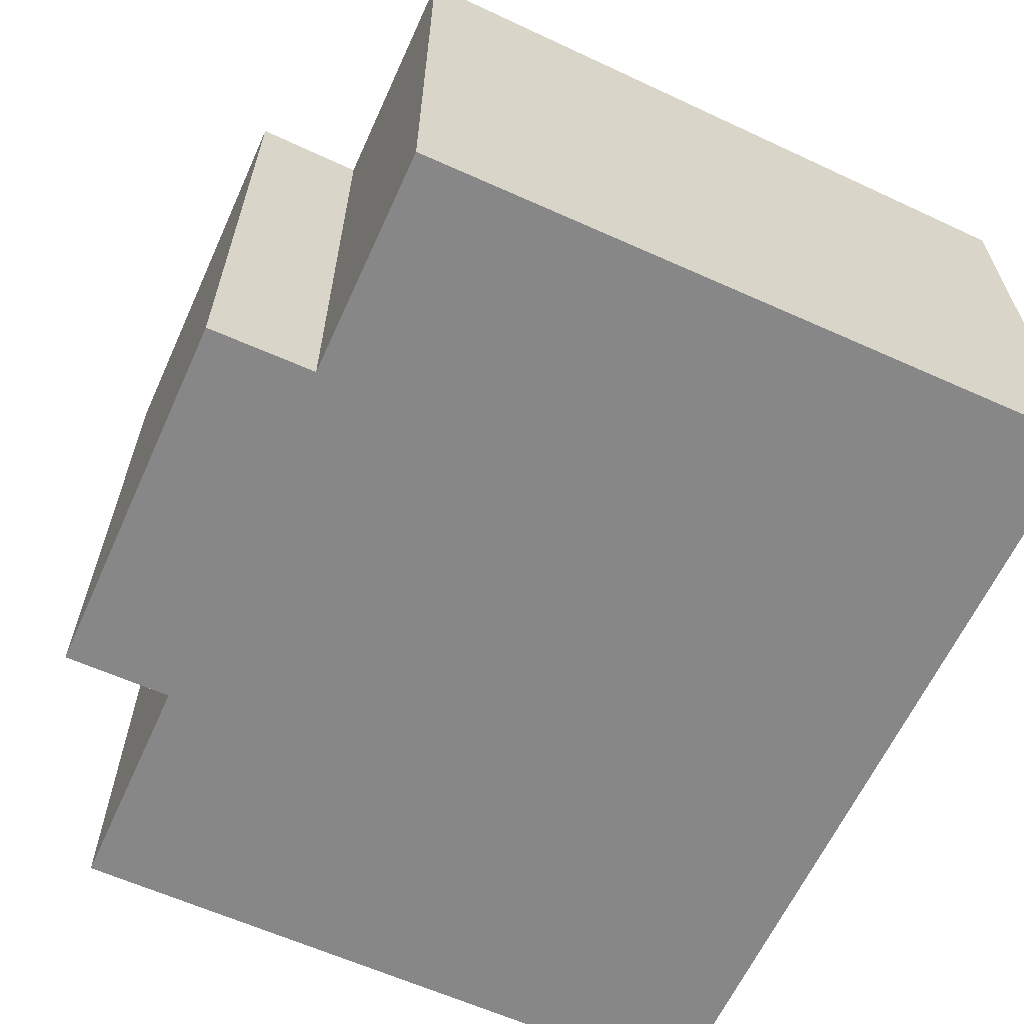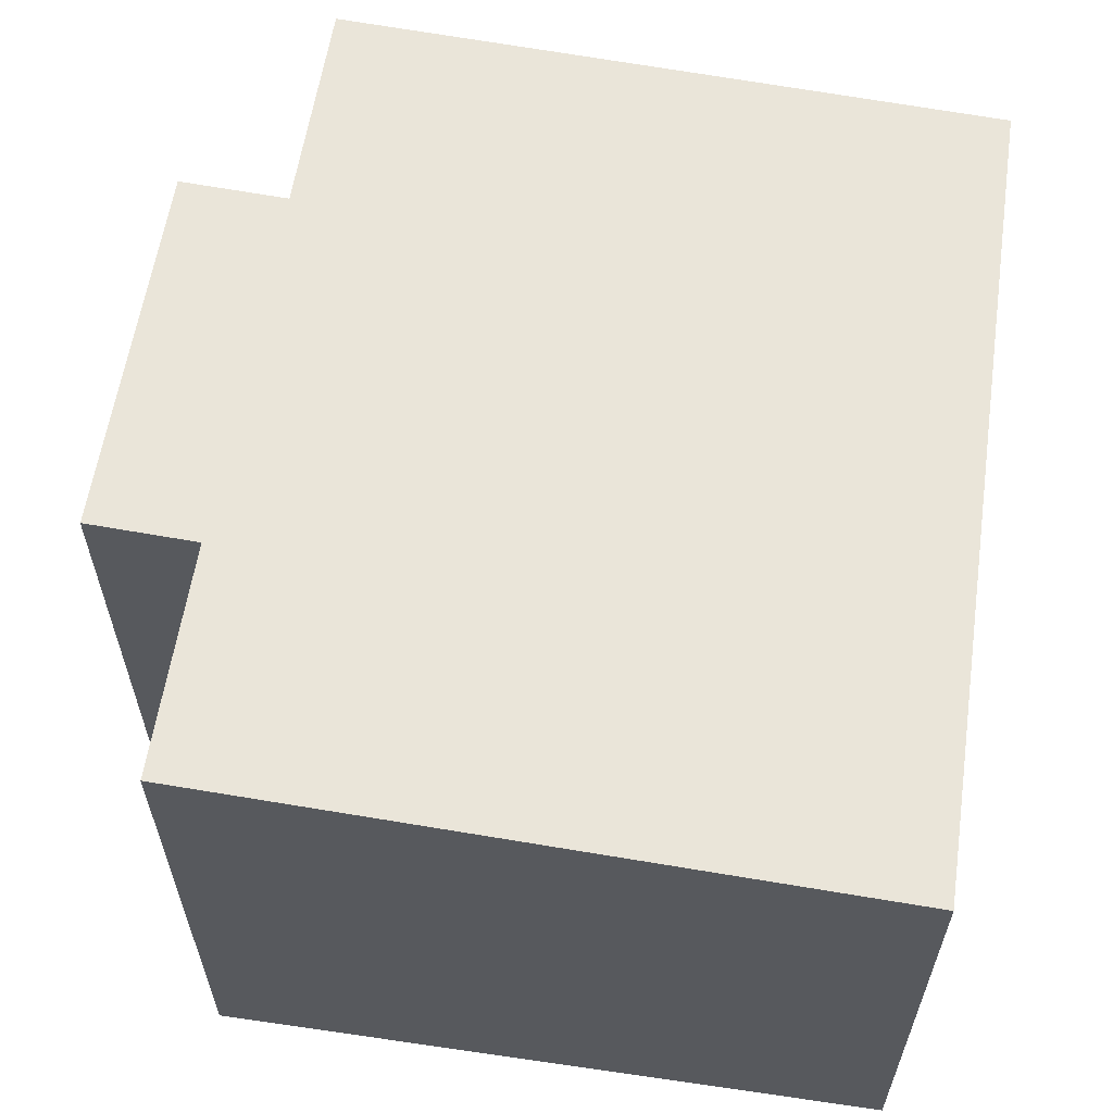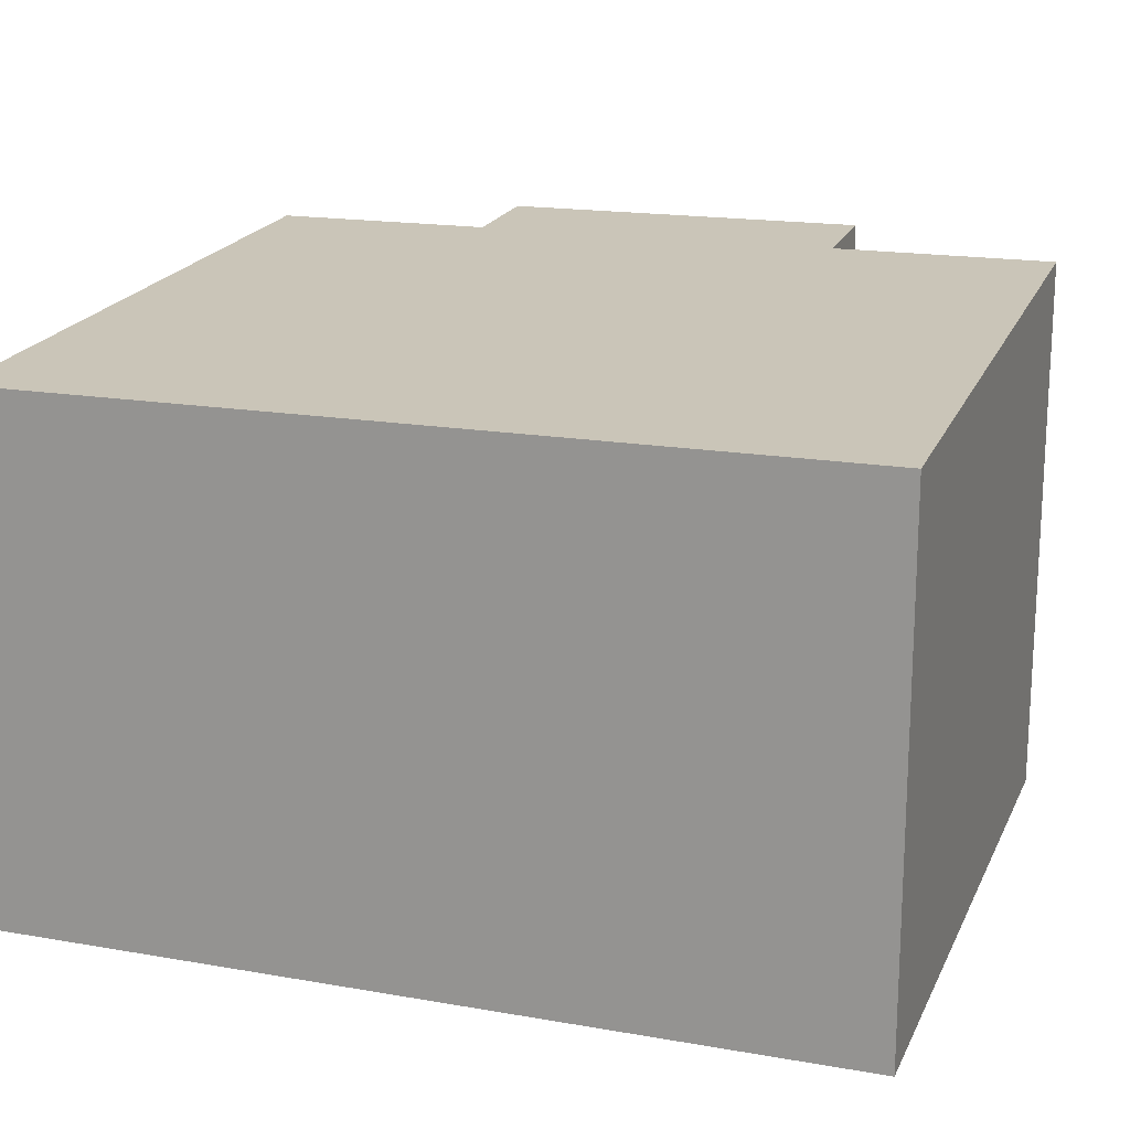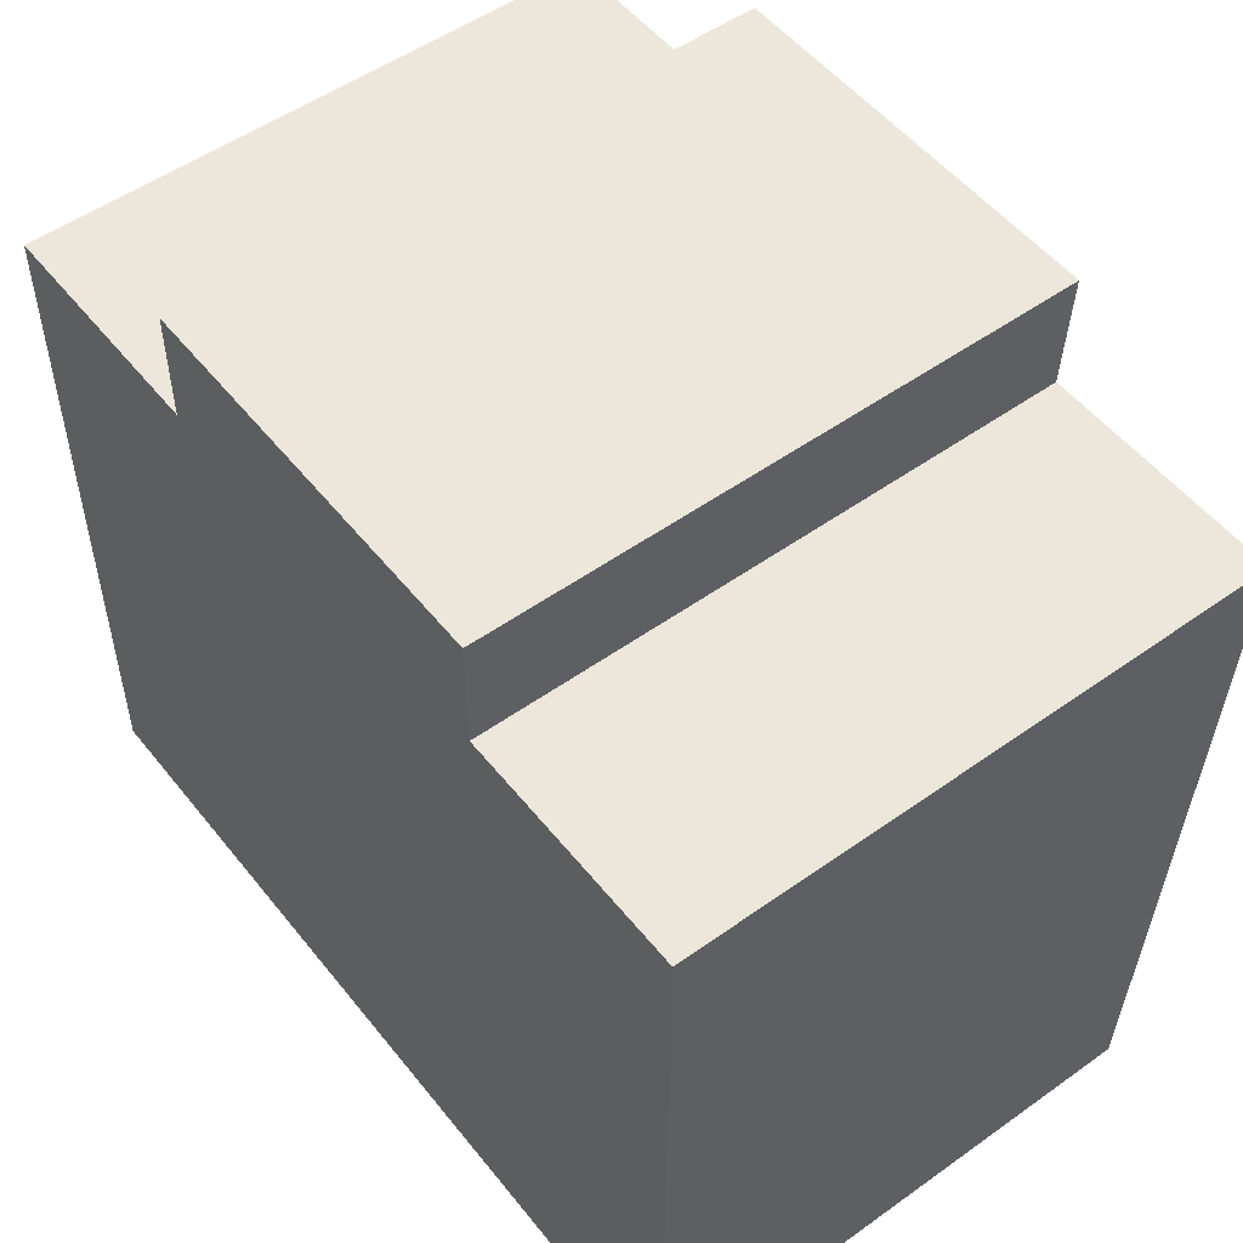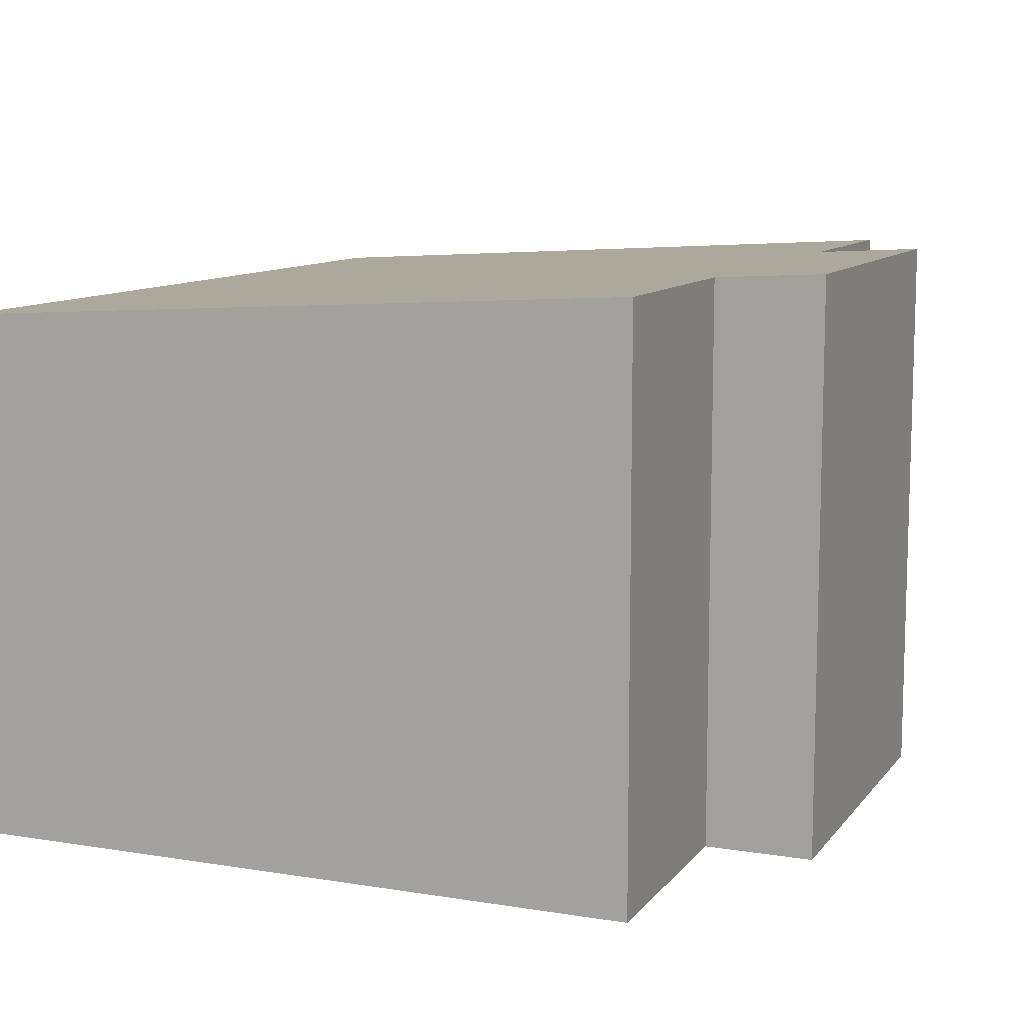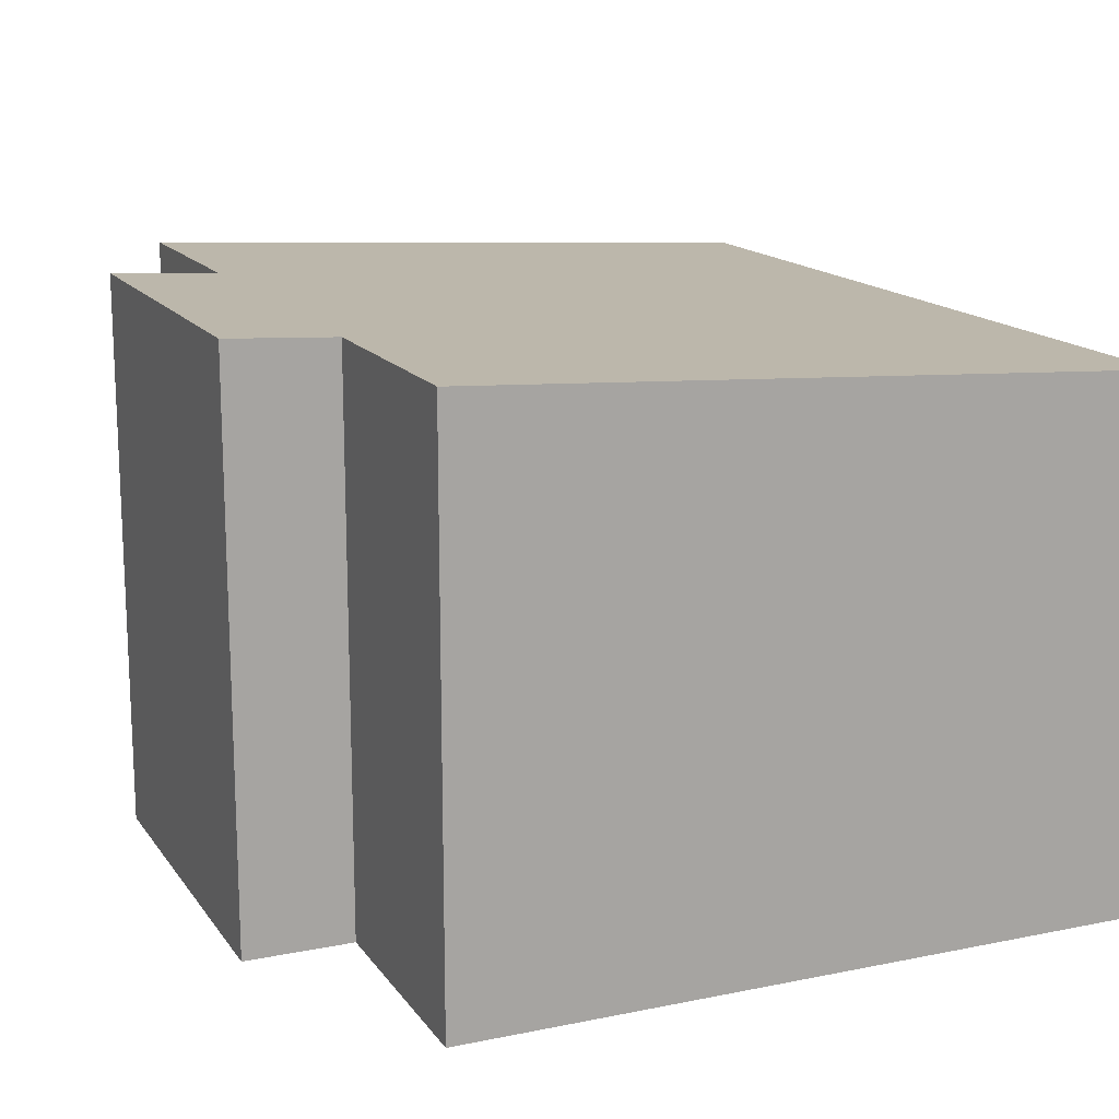
<metadata>
{"format":"obj","ext":"obj","renderer":"f3d","projection":"perspective","resolution":1024,"background":"white","views":[{"elev":-62.4,"azim":65.7,"up":"+Y"},{"elev":59.6,"azim":98.6,"up":"+Y"},{"elev":17.5,"azim":-160.8,"up":"+Y"},{"elev":52.4,"azim":52.5,"up":"+Z"},{"elev":10.3,"azim":-67.5,"up":"+Y"},{"elev":15.4,"azim":66.9,"up":"+Y"}]}
</metadata>
<code>
v  11.01 6.766 -0.032
v  8.026 7.273 8.781
v  11.04 7.273 8.773
v  0 6.766 4.143e-16
v  8.023 7.354 10.18
v  3.027 7.274 8.801
v  0.04 7.273 8.803
v  3.028 7.354 10.2
v  3.028 -6.246e-16 10.2
v  8.023 -6.236e-16 10.18
v  8.026 -5.377e-16 8.781
v  11.04 -5.372e-16 8.773
v  3.027 -5.389e-16 8.801
v  0.04 -5.39e-16 8.803
v  11.01 1.959e-18 -0.032
v  0 0 0
g defaultobject
f 1 2 3
f 2 1 4
f 2 4 5
f 5 4 6
f 6 4 7
f 8 5 6
f 9 5 8
f 5 9 10
f 11 3 2
f 3 11 12
f 7 13 6
f 13 7 14
f 10 2 5
f 2 10 11
f 12 1 3
f 1 12 15
f 15 4 1
f 4 15 16
f 4 14 7
f 14 4 16
f 6 9 8
f 9 6 13
f 9 13 10
f 12 16 15
f 16 12 11
f 16 11 10
f 16 10 13
f 16 13 14

</code>
